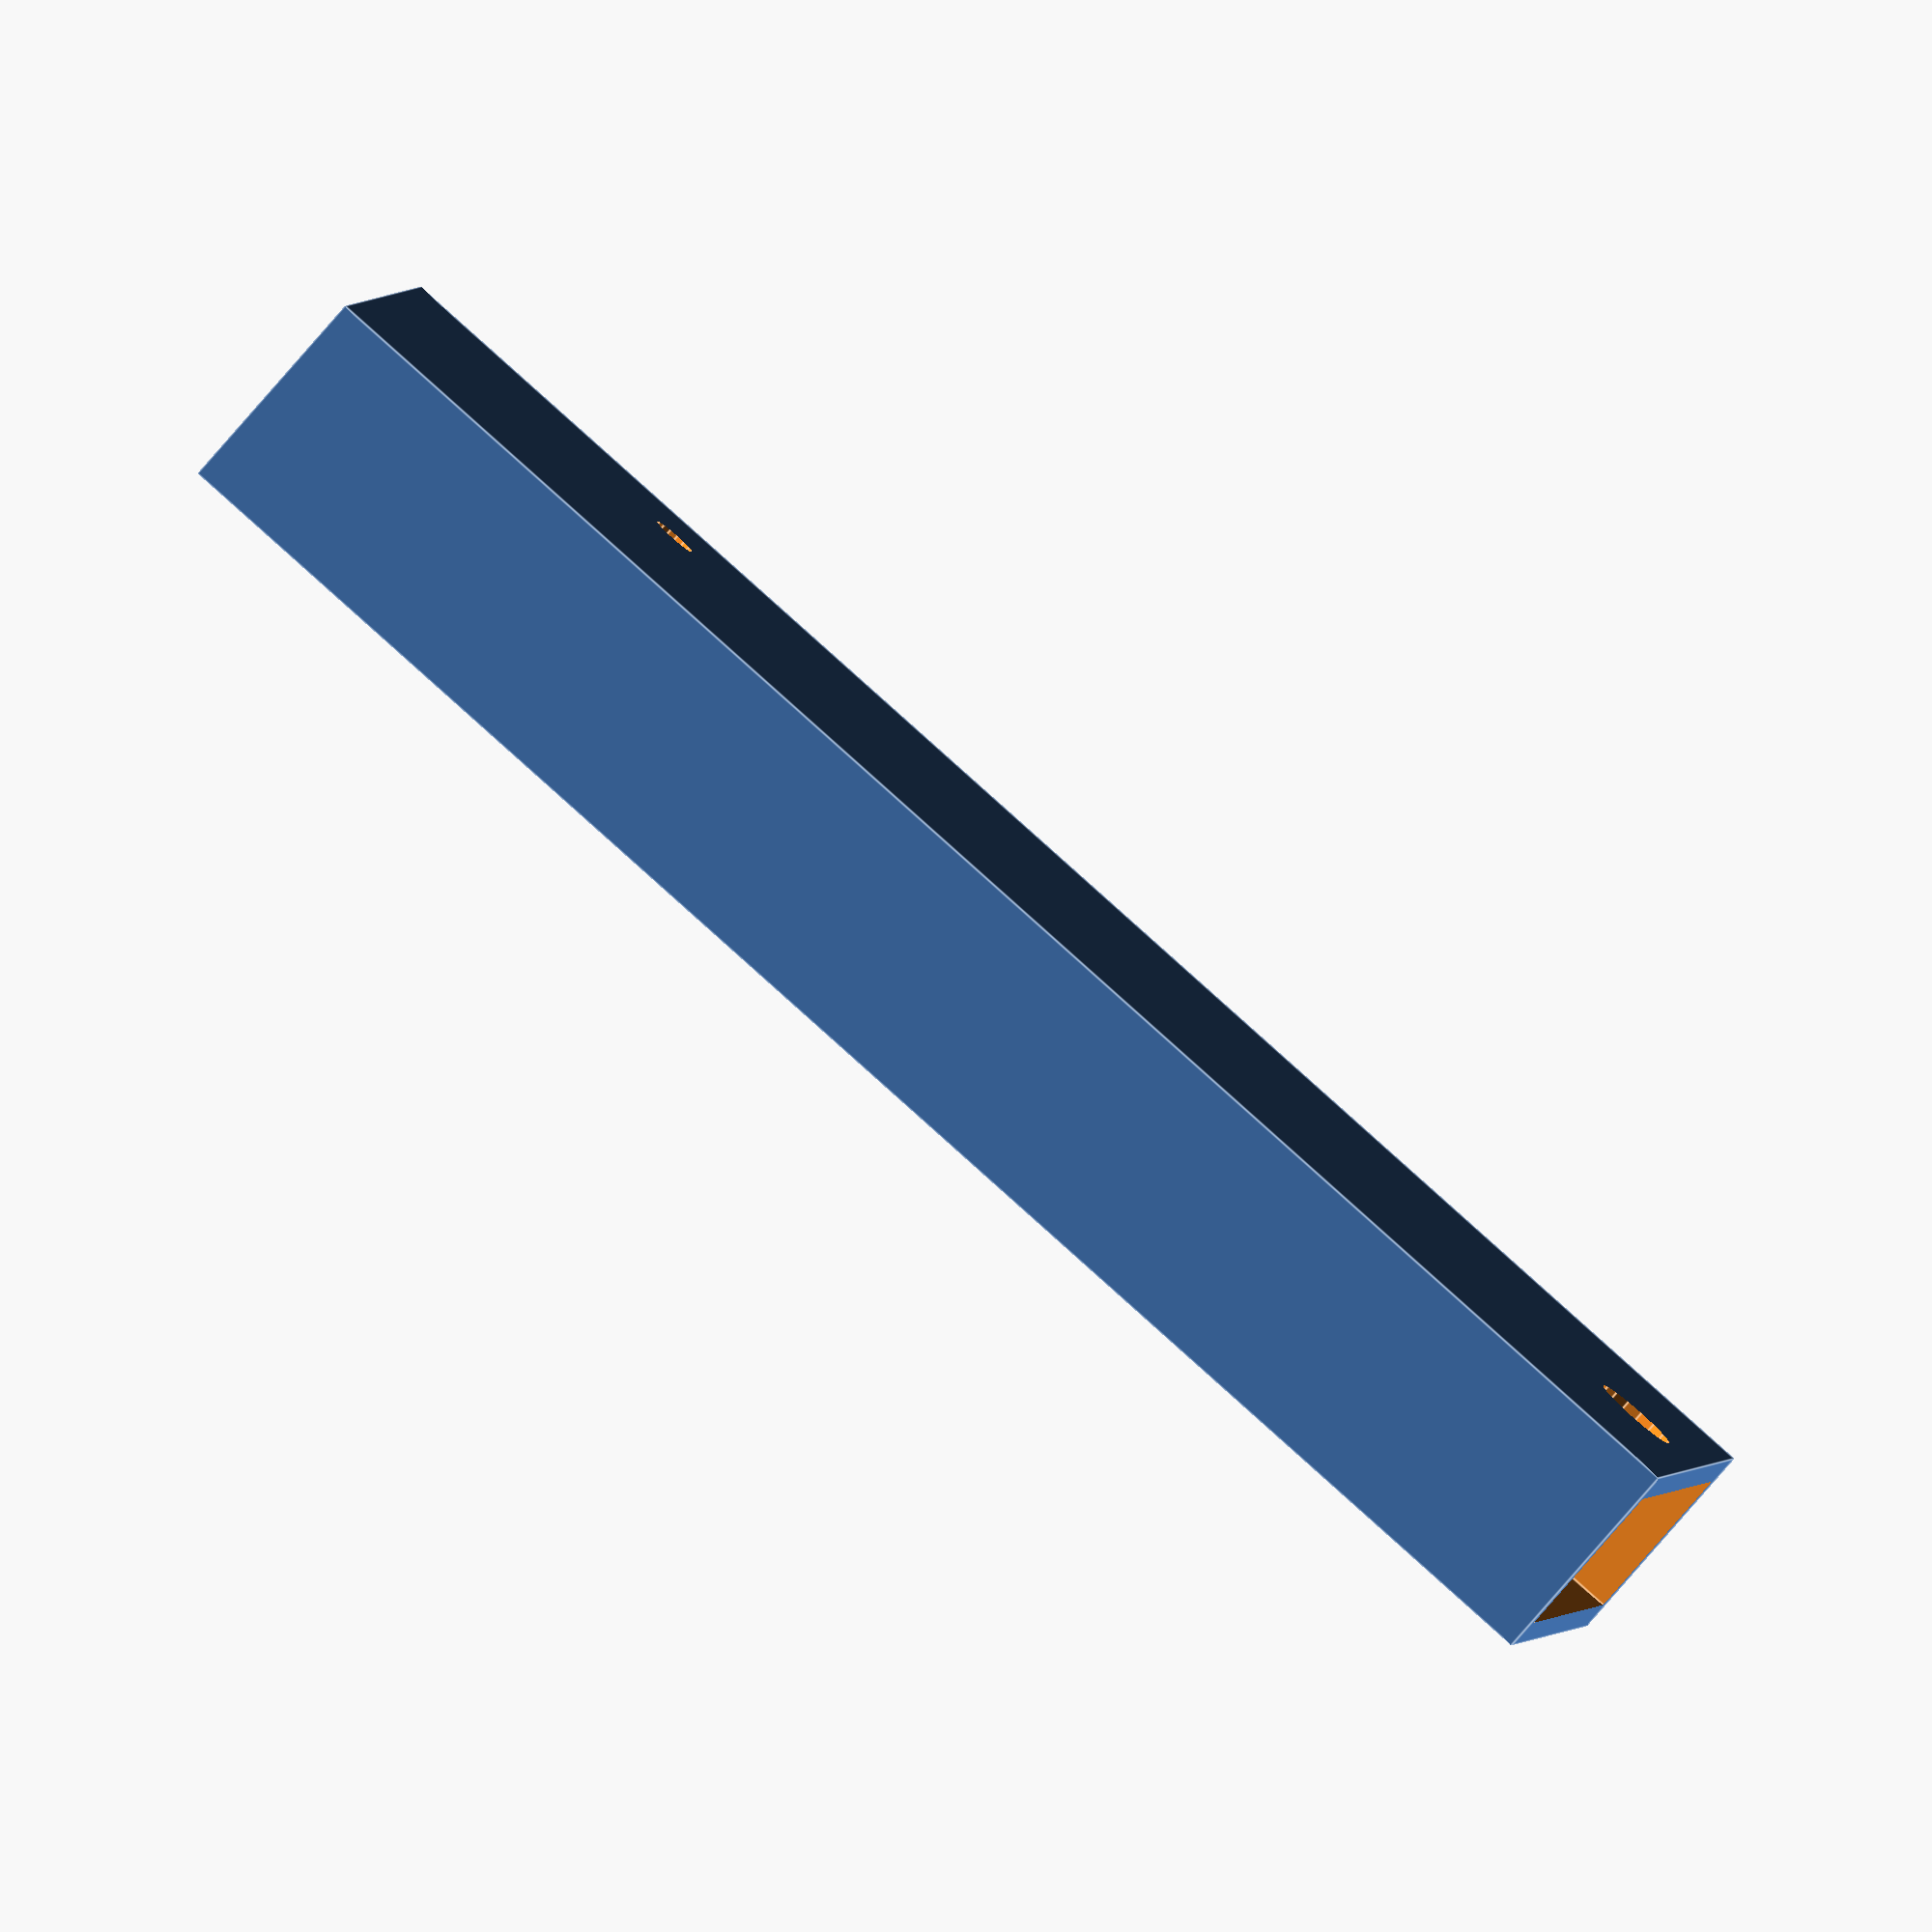
<openscad>
inch=25.4;

wall = 1.0;  // wall thickness
buffer = 4.5;  // keychain hole buffer
board = [2.138*inch, 0.792*inch, 5.6]; // board size

module case() {
    difference() {
        translate([buffer/2, 0, 0])
             difference() {
             cube(board + [wall + buffer, 2*wall, 2*wall], center=true);

             // USB slot
             cube([2*board[0], 0.480*inch, 2.4], center=true);

             // board
             translate([wall, 0, 0])
             cube(board + [buffer, 0, 0], center=true);
        }

        // LED hole
        translate([-board[0]/2 + 12, 5, 0])
        cylinder(r=0.8,, h=2*board[2], $fn=16);

        translate([board[0]/2 + buffer/2, 0, 0])
        cylinder(r=3/2, h=2*board[2], $fn=16, center=true);
    }
}

case();
//color("blue") cube(board, center=true);

</openscad>
<views>
elev=82.4 azim=8.9 roll=318.9 proj=o view=edges
</views>
